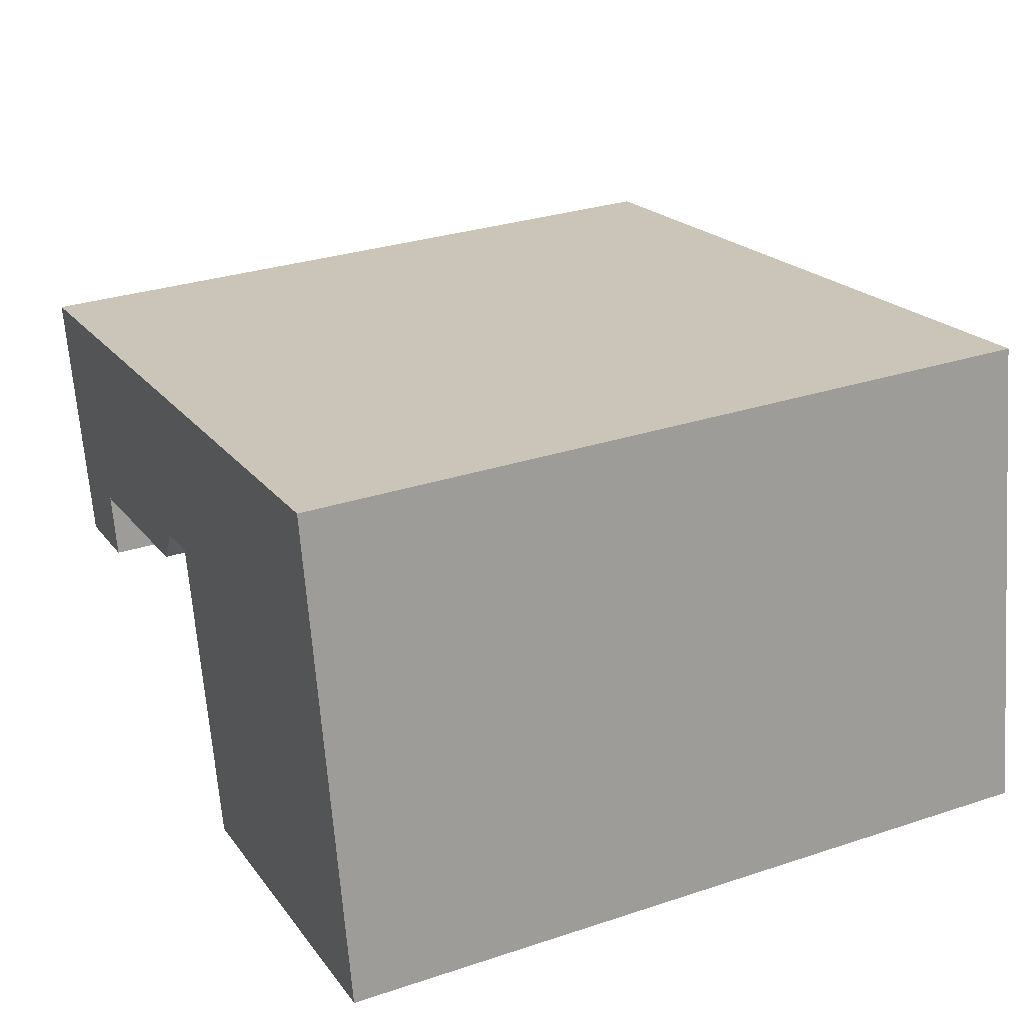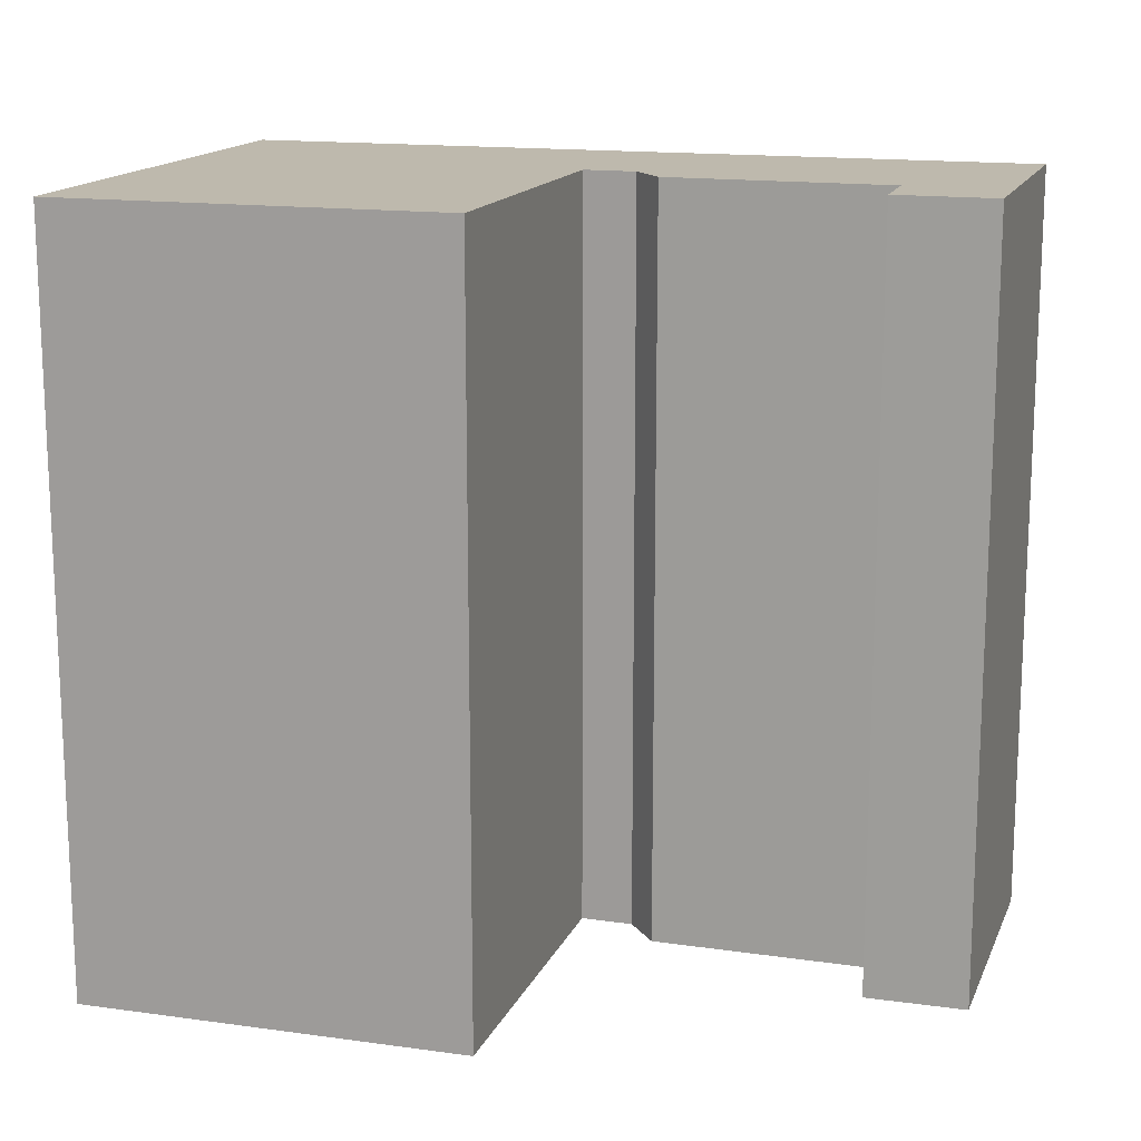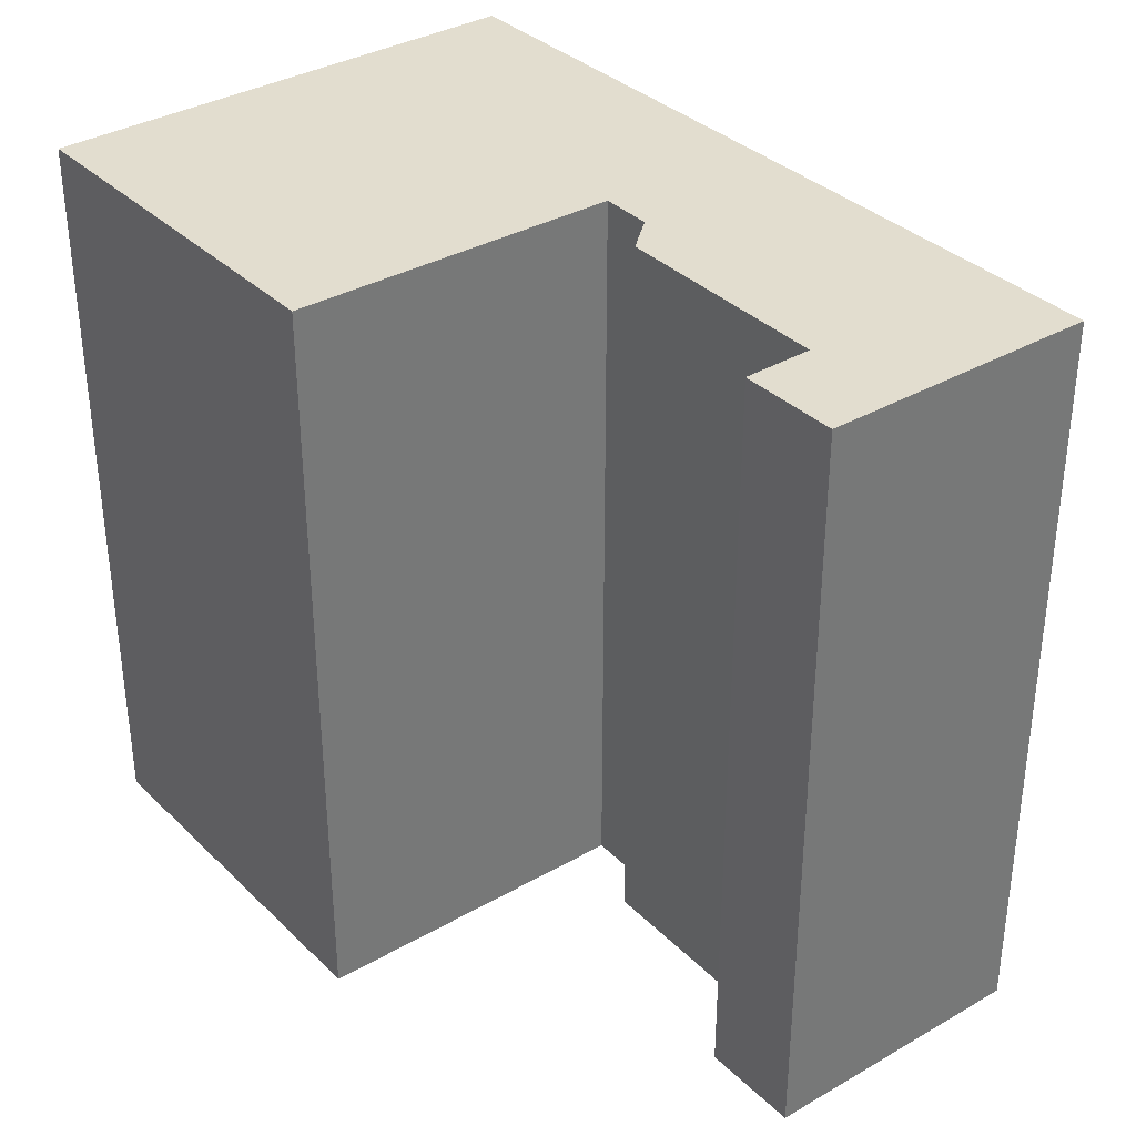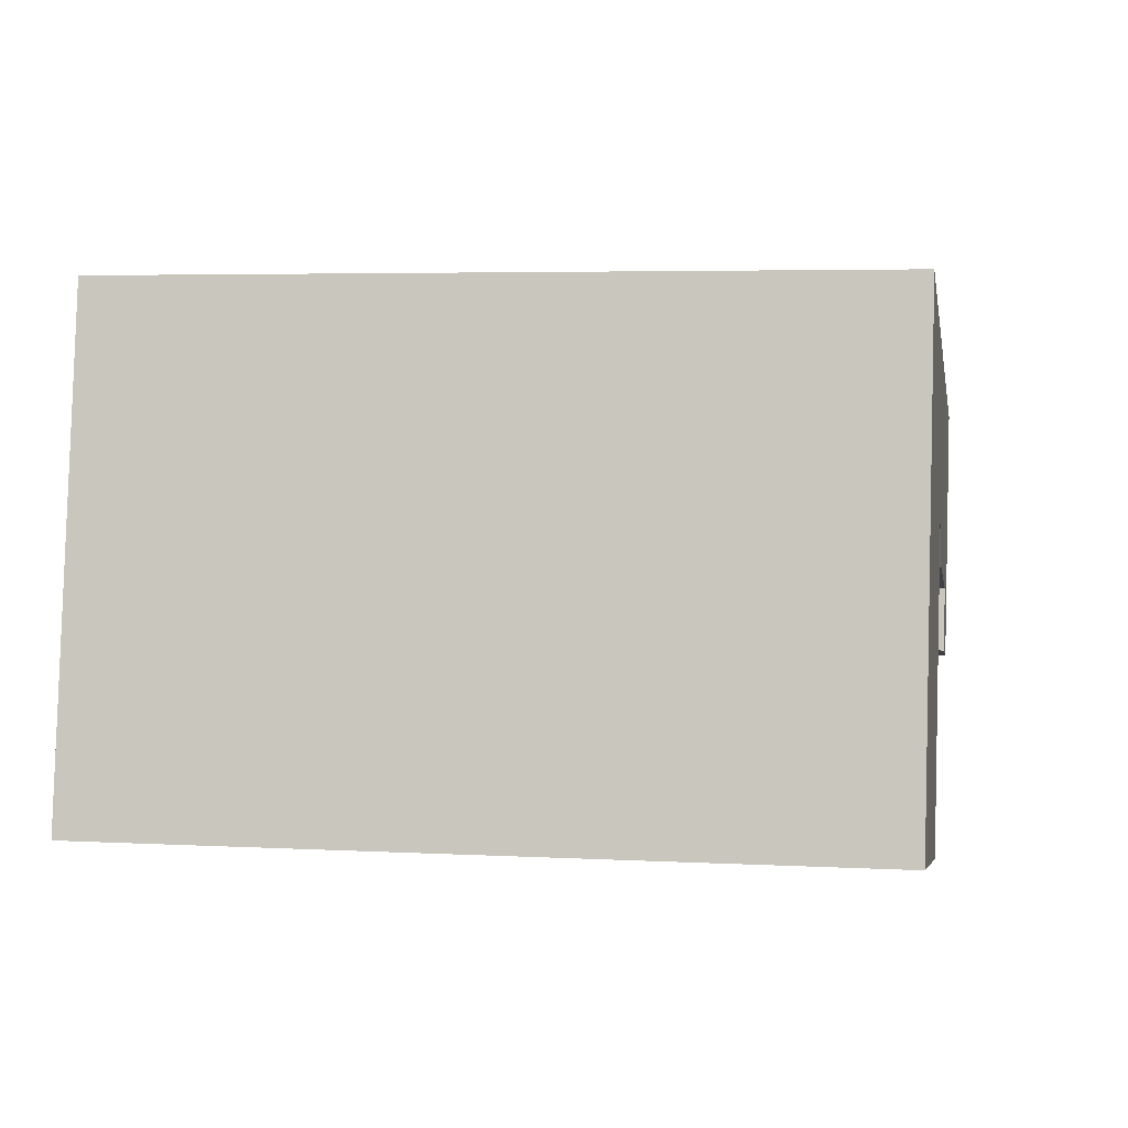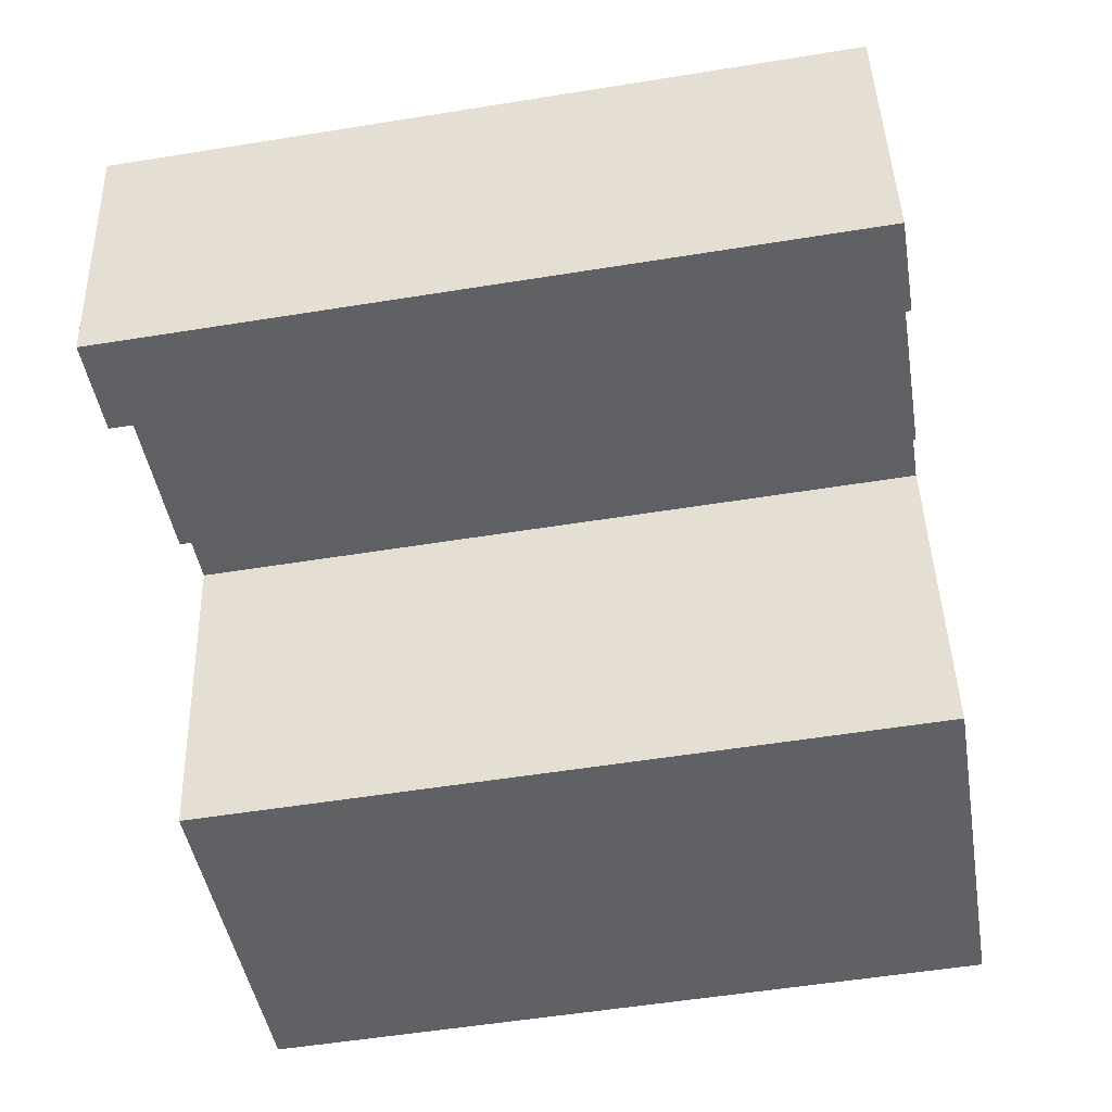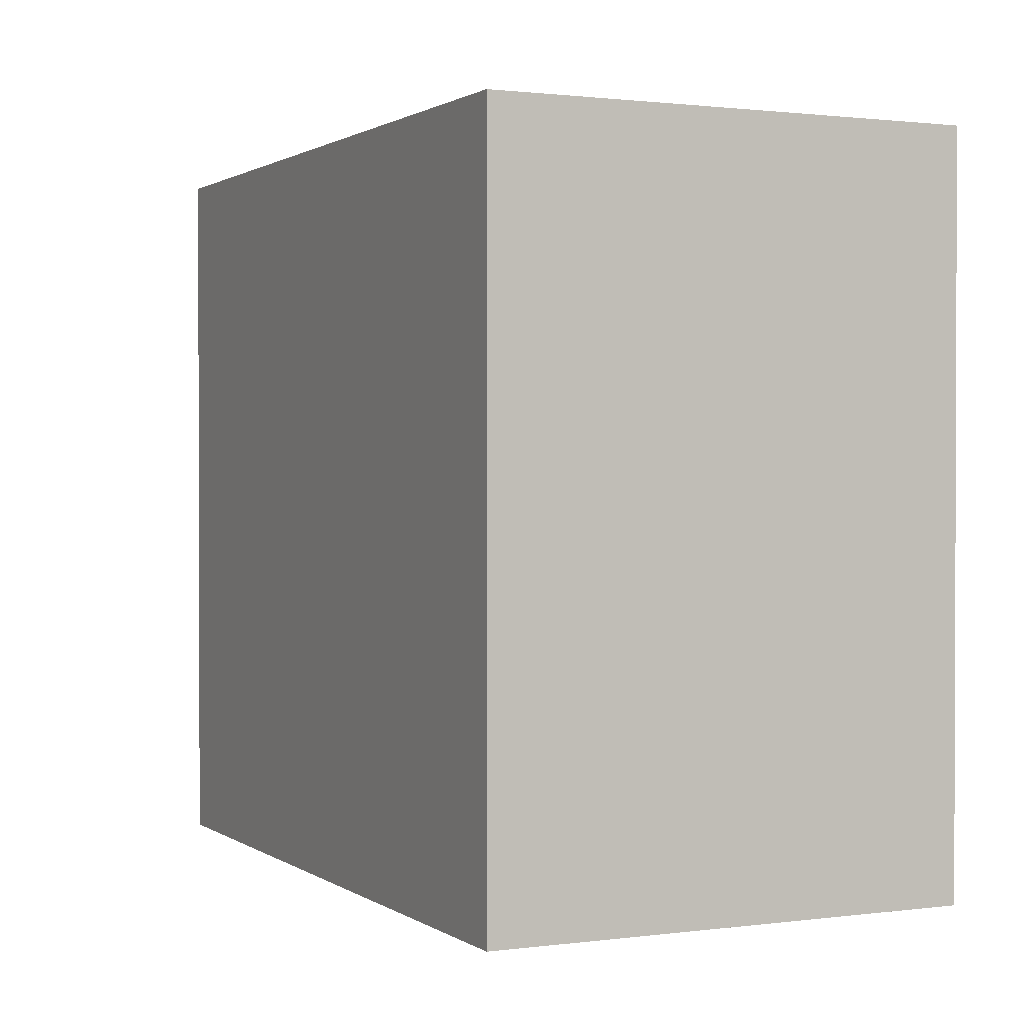
<metadata>
{"format":"obj","ext":"obj","renderer":"f3d","projection":"perspective","resolution":1024,"background":"white","views":[{"elev":30.2,"azim":64.4,"up":"+Z"},{"elev":15.2,"azim":-173.3,"up":"+Y"},{"elev":34.8,"azim":-138.1,"up":"+Y"},{"elev":4.4,"azim":99.9,"up":"+Z"},{"elev":-55.4,"azim":-80.4,"up":"+Z"},{"elev":1.1,"azim":54.6,"up":"+Y"}]}
</metadata>
<code>
v  1.55 22.73 -8.227
v  4.166 22.73 -5.669
v  4.519 22.73 -7.723
v  11.63 22.73 1.998
v  23.98 22.73 4.121
v  11.52 22.73 -3.224
v  13.07 22.73 -2.933
v  14.92 22.73 -12.74
v  26.53 22.73 -10.74
v  16.23 22.73 -12.51
v  0.0004837 22.73 -0.0007191
v  10.81 22.73 -4.439
v  11.63 -1.224e-16 1.999
v  0 0 0
v  23.98 -2.524e-16 4.122
v  26.53 6.578e-16 -10.74
v  16.23 7.662e-16 -12.51
v  14.92 7.801e-16 -12.74
v  13.07 1.795e-16 -2.932
v  11.52 1.974e-16 -3.224
v  10.81 2.718e-16 -4.438
v  4.166 3.471e-16 -5.669
v  4.519 4.729e-16 -7.722
v  1.55 5.037e-16 -8.227
g defaultobject
f 1 2 3
f 4 5 6
f 7 6 5
f 8 7 5
f 9 8 5
f 10 8 9
f 11 4 1
f 2 1 4
f 12 2 4
f 6 12 4
f 13 11 14
f 11 13 4
f 15 4 13
f 4 15 5
f 16 5 15
f 5 16 9
f 10 16 17
f 16 10 9
f 8 17 18
f 17 8 10
f 7 18 19
f 18 7 8
f 6 19 20
f 19 6 7
f 21 6 20
f 6 21 12
f 2 21 22
f 21 2 12
f 23 2 22
f 2 23 3
f 1 23 24
f 23 1 3
f 11 24 14
f 24 11 1
f 14 19 13
f 19 14 20
f 20 14 21
f 21 14 22
f 22 14 24
f 22 24 23
f 13 16 15
f 16 13 17
f 17 13 19
f 17 19 18

</code>
